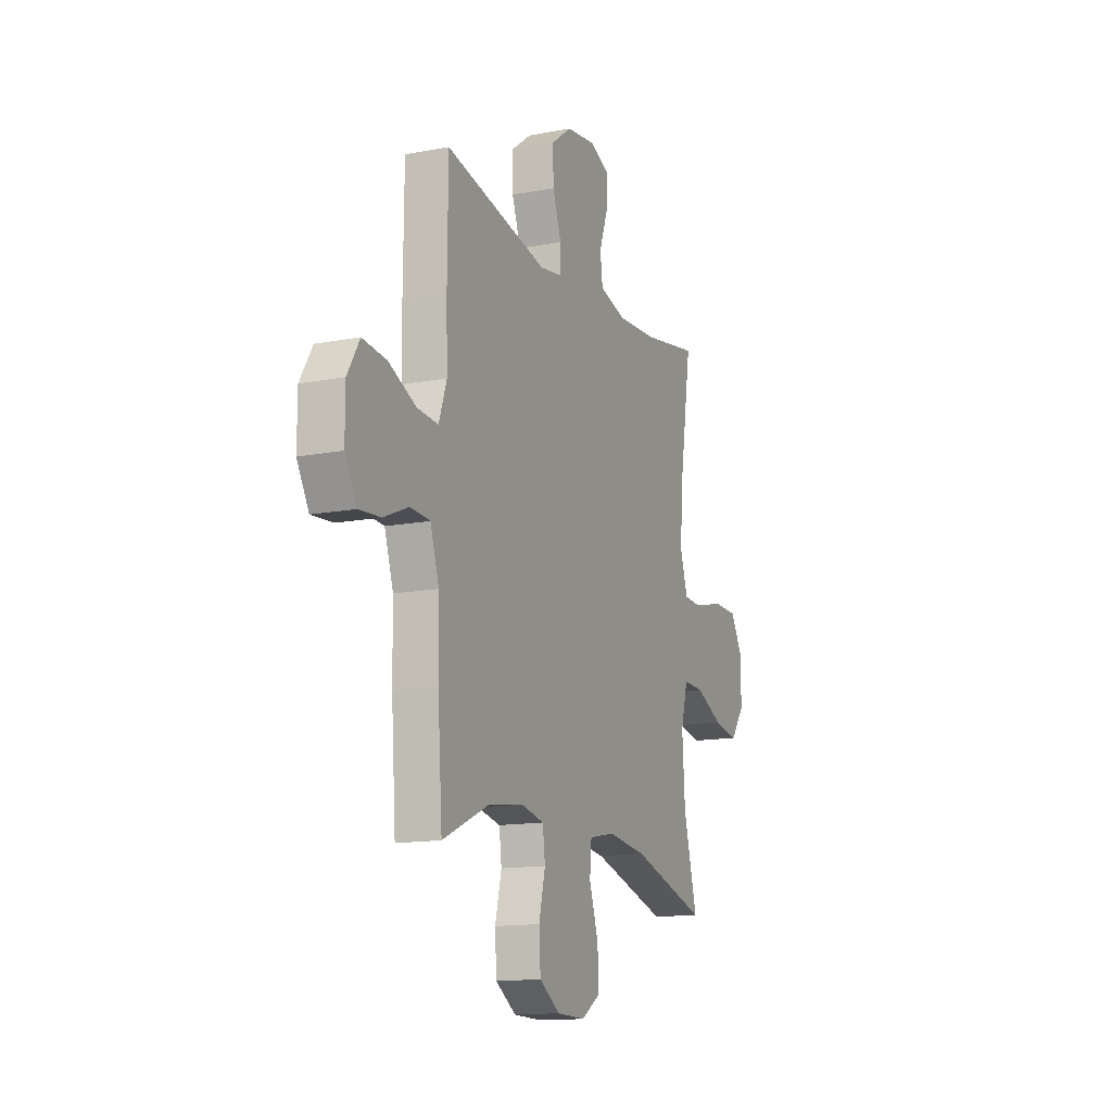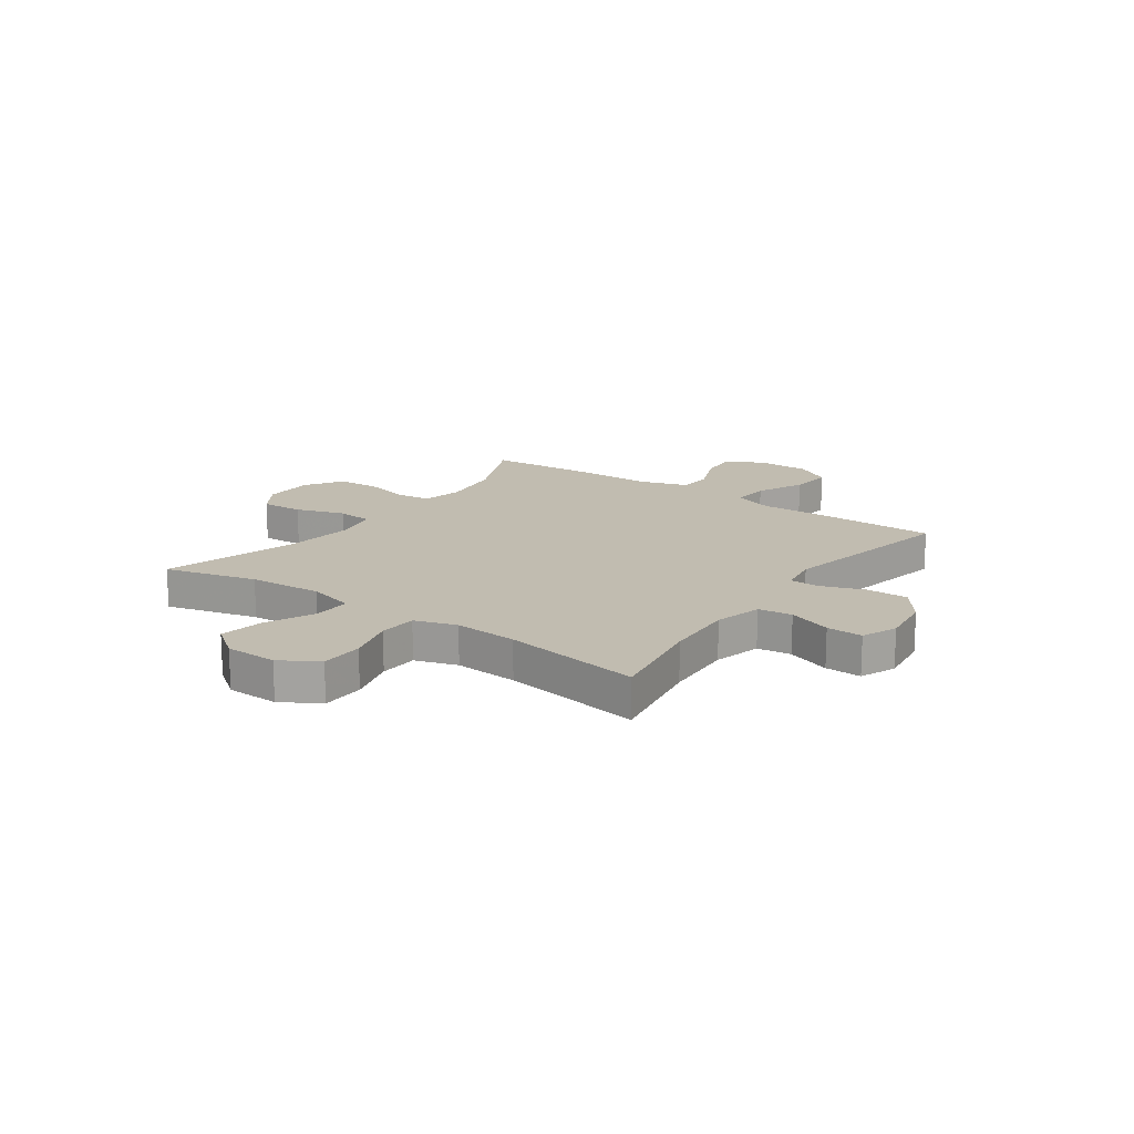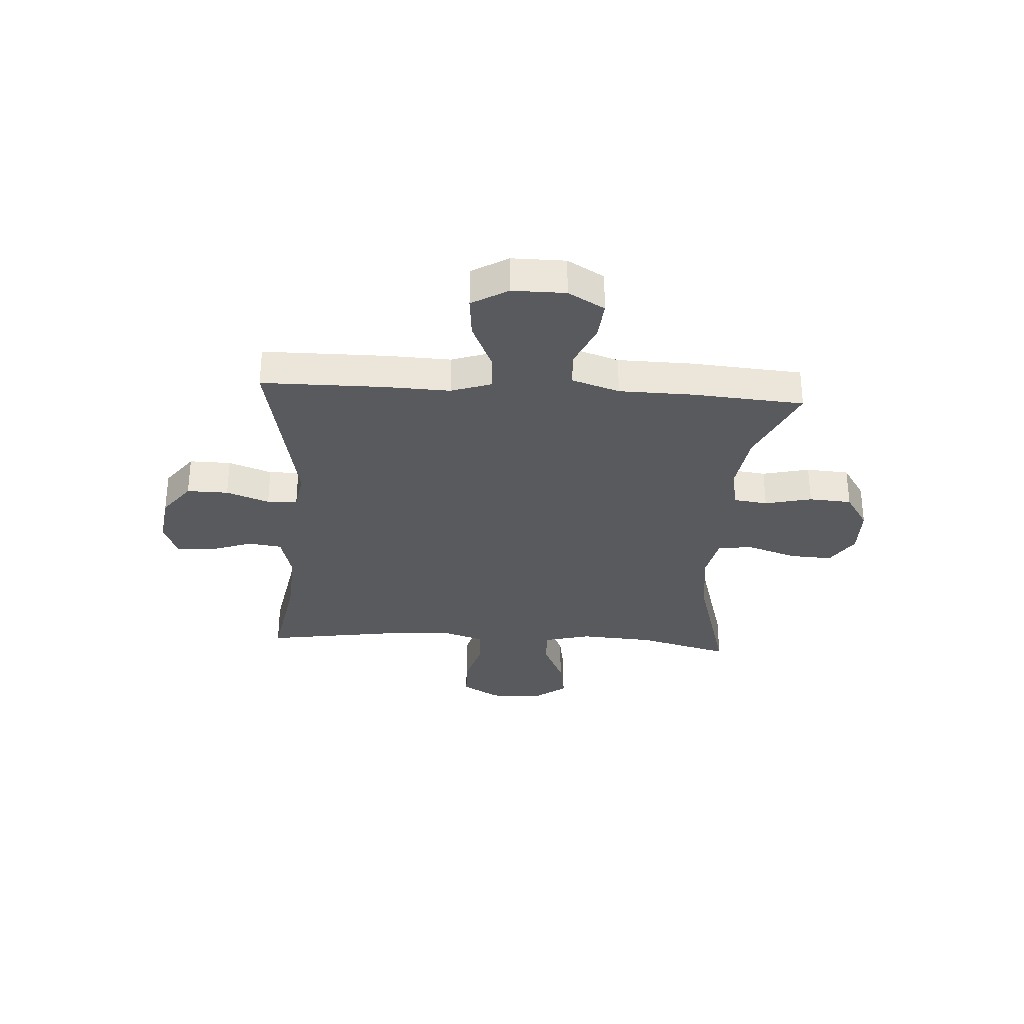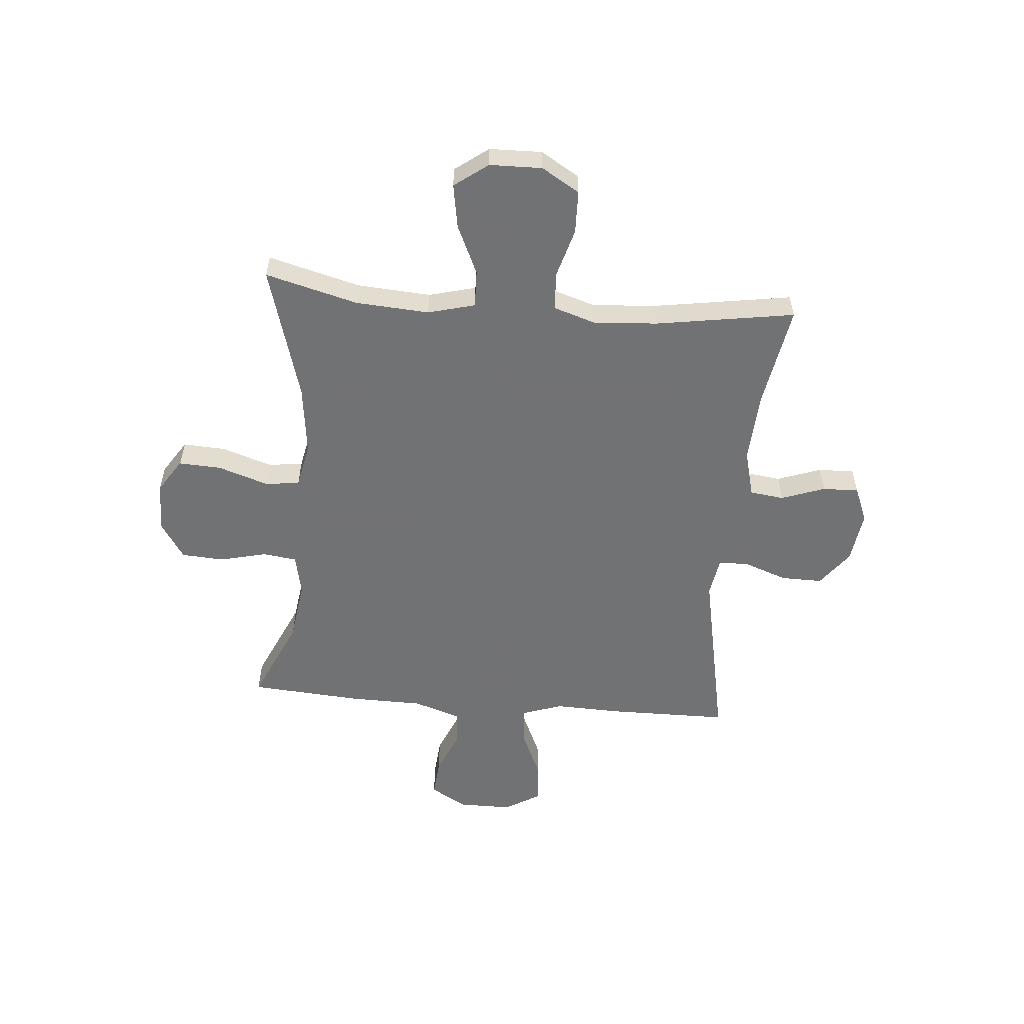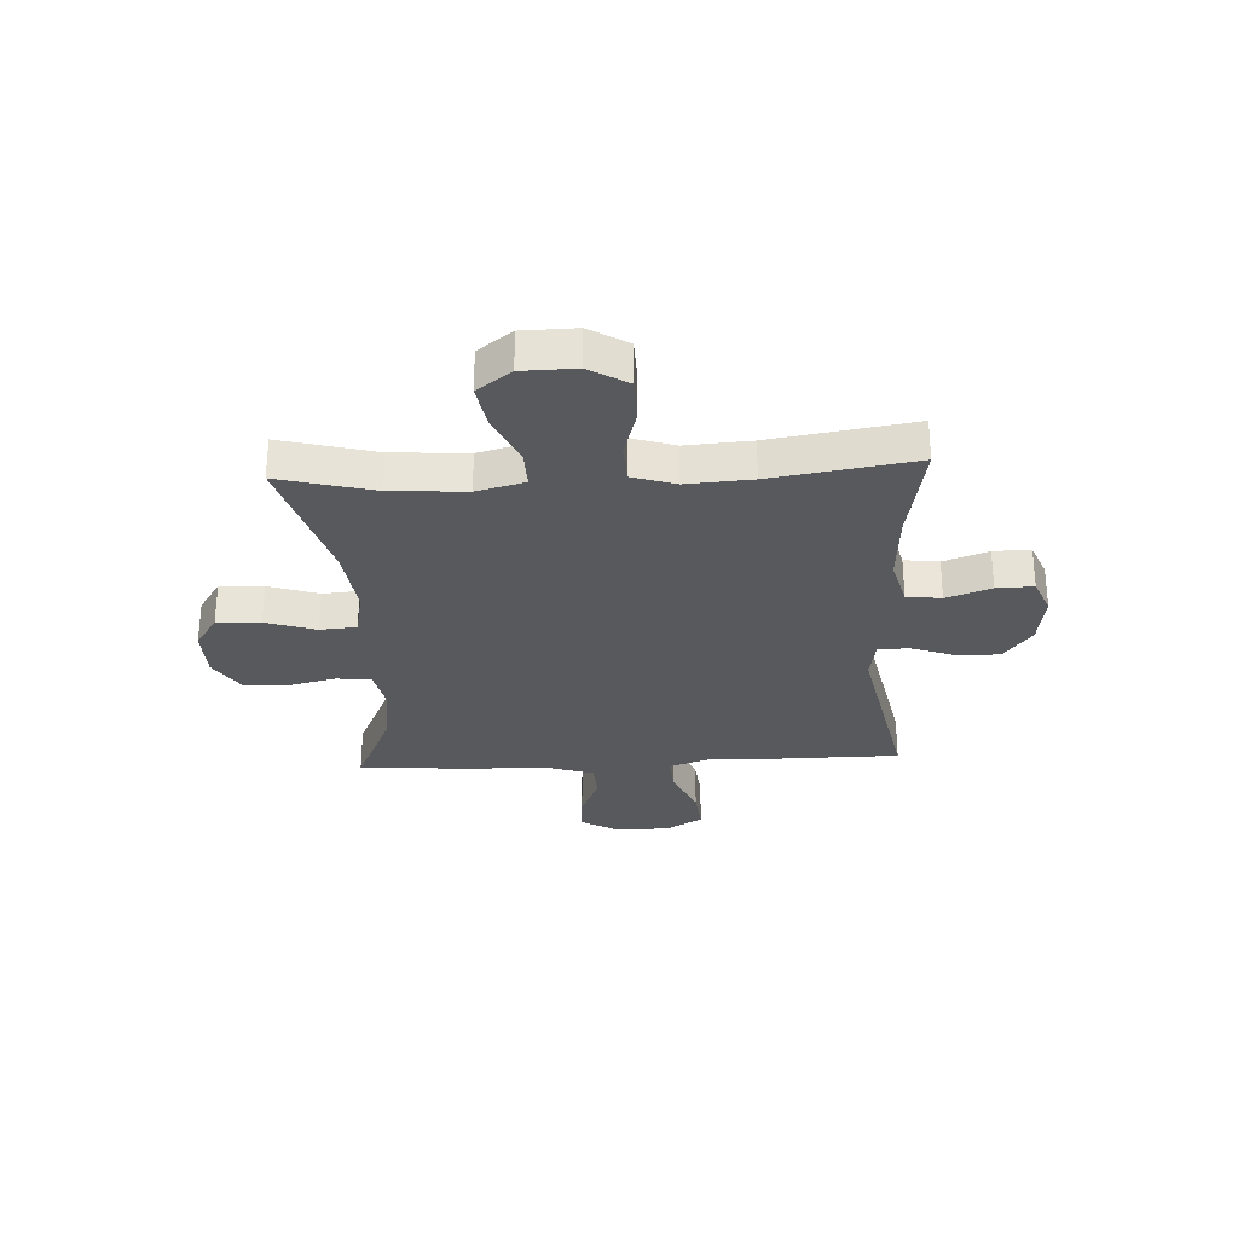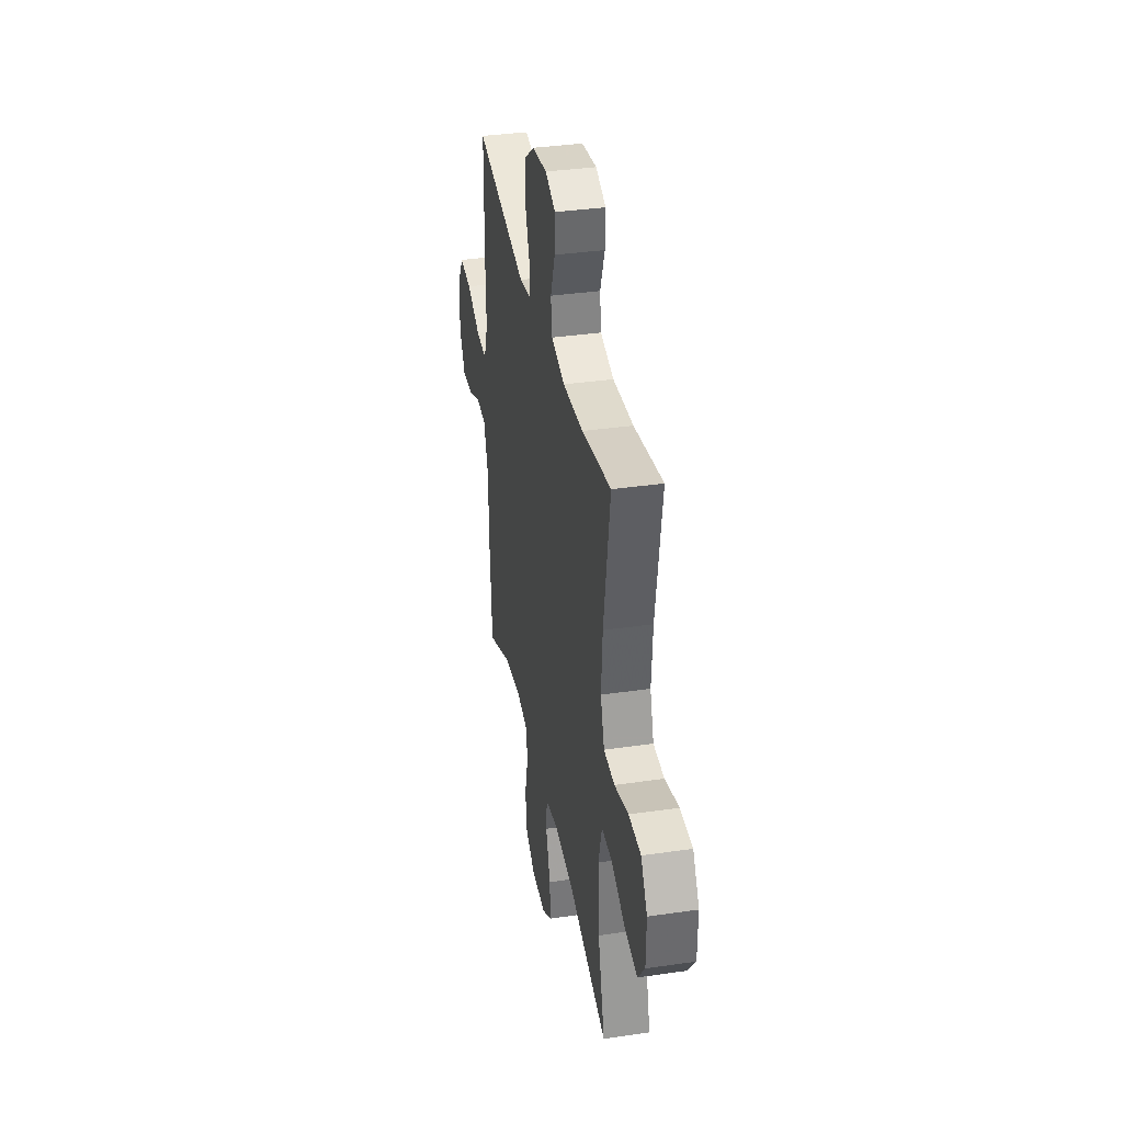
<metadata>
{"format":"obj","ext":"obj","renderer":"f3d","projection":"perspective","resolution":1024,"background":"white","views":[{"elev":-14.0,"azim":112.9,"up":"+Z"},{"elev":16.6,"azim":-54.6,"up":"+Y"},{"elev":-31.3,"azim":86.2,"up":"+Y"},{"elev":-55.6,"azim":-94.9,"up":"+Y"},{"elev":-29.4,"azim":-87.1,"up":"+Y"},{"elev":36.1,"azim":-100.8,"up":"+Z"}]}
</metadata>
<code>
v 0.5 0.07 -0.5
v 0.345 0.07 -0.43
v 0.231 0.07 -0.414
v 0.154 0.07 -0.43
v 0.146 0.07 -0.493
v 0.167 0.07 -0.58
v 0.162 0.07 -0.659
v 0.094 0.07 -0.703
v 0 0.07 -0.705
v -0.063 0.07 -0.664
v -0.059 0.07 -0.585
v -0.029 0.07 -0.494
v -0.035 0.07 -0.428
v -0.12 0.07 -0.411
v -0.249 0.07 -0.427
v -0.5 0.07 -0.5
v -0.455 0.07 -0.329
v -0.446 0.07 -0.192
v -0.469 0.07 -0.105
v -0.538 0.07 -0.107
v -0.63 0.07 -0.149
v -0.712 0.07 -0.163
v -0.758 0.07 -0.101
v -0.76 0.07 -0.004
v -0.718 0.07 0.066
v -0.638 0.07 0.068
v -0.547 0.07 0.042
v -0.476 0.07 0.046
v -0.451 0.07 0.124
v -0.459 0.07 0.242
v -0.5 0.07 0.5
v -0.311 0.07 0.467
v -0.179 0.07 0.459
v -0.091 0.07 0.482
v -0.083 0.07 0.545
v -0.112 0.07 0.626
v -0.114 0.07 0.693
v -0.048 0.07 0.72
v 0.049 0.07 0.707
v 0.116 0.07 0.657
v 0.115 0.07 0.58
v 0.086 0.07 0.5
v 0.087 0.07 0.444
v 0.161 0.07 0.432
v 0.5 0.07 0.5
v 0.502 0.07 0.273
v 0.498 0.07 0.152
v 0.524 0.07 0.077
v 0.594 0.07 0.082
v 0.684 0.07 0.122
v 0.763 0.07 0.13
v 0.803 0.07 0.063
v 0.803 0.07 -0.036
v 0.764 0.07 -0.104
v 0.693 0.07 -0.098
v 0.611 0.07 -0.063
v 0.546 0.07 -0.067
v 0.517 0.07 -0.156
v 0.515 0.07 -0.293
v 0.5 0 -0.5
v 0.345 0 -0.43
v 0.231 0 -0.414
v 0.154 0 -0.43
v 0.146 0 -0.493
v 0.167 0 -0.58
v 0.162 0 -0.659
v 0.094 0 -0.703
v 0 0 -0.705
v -0.063 0 -0.664
v -0.059 0 -0.585
v -0.029 0 -0.494
v -0.035 0 -0.428
v -0.12 0 -0.411
v -0.249 0 -0.427
v -0.5 0 -0.5
v -0.455 0 -0.329
v -0.446 0 -0.192
v -0.469 0 -0.105
v -0.538 0 -0.107
v -0.63 0 -0.149
v -0.712 0 -0.163
v -0.758 0 -0.101
v -0.76 0 -0.004
v -0.718 0 0.066
v -0.638 0 0.068
v -0.547 0 0.042
v -0.476 0 0.046
v -0.451 0 0.124
v -0.459 0 0.242
v -0.5 0 0.5
v -0.311 0 0.467
v -0.179 0 0.459
v -0.091 0 0.482
v -0.083 0 0.545
v -0.112 0 0.626
v -0.114 0 0.693
v -0.048 0 0.72
v 0.049 0 0.707
v 0.116 0 0.657
v 0.115 0 0.58
v 0.086 0 0.5
v 0.087 0 0.444
v 0.161 0 0.432
v 0.5 0 0.5
v 0.502 0 0.273
v 0.498 0 0.152
v 0.524 0 0.077
v 0.594 0 0.082
v 0.684 0 0.122
v 0.763 0 0.13
v 0.803 0 0.063
v 0.803 0 -0.036
v 0.764 0 -0.104
v 0.693 0 -0.098
v 0.611 0 -0.063
v 0.546 0 -0.067
v 0.517 0 -0.156
v 0.515 0 -0.293
f 58 59 1 2
f 57 58 2 3
f 54 55 56
f 53 54 56
f 52 53 56
f 51 52 56
f 50 51 56
f 49 50 56
f 48 49 56 57
f 57 3 4
f 48 57 4
f 47 48 4
f 46 47 4
f 45 46 4
f 44 45 4
f 40 41 42
f 39 40 42
f 38 39 42
f 37 38 42
f 36 37 42
f 35 36 42
f 34 35 42 43
f 33 34 43
f 30 31 32
f 29 30 32 33
f 44 4 5
f 43 44 5
f 33 43 5
f 29 33 5
f 28 29 5
f 25 26 27
f 24 25 27
f 23 24 27
f 22 23 27
f 21 22 27
f 20 21 27
f 15 16 17
f 14 15 17 18
f 13 14 18 19
f 10 11 12
f 9 10 12
f 8 9 12
f 7 8 12
f 6 7 12
f 5 6 12
f 5 12 13
f 28 5 13 19
f 19 20 27 28
f 61 60 118 117
f 62 61 117 116
f 115 114 113
f 115 113 112
f 115 112 111
f 115 111 110
f 115 110 109
f 115 109 108
f 116 115 108 107
f 63 62 116
f 63 116 107
f 63 107 106
f 63 106 105
f 63 105 104
f 63 104 103
f 101 100 99
f 101 99 98
f 101 98 97
f 101 97 96
f 101 96 95
f 101 95 94
f 102 101 94 93
f 102 93 92
f 91 90 89
f 92 91 89 88
f 64 63 103
f 64 103 102
f 64 102 92
f 64 92 88
f 64 88 87
f 86 85 84
f 86 84 83
f 86 83 82
f 86 82 81
f 86 81 80
f 86 80 79
f 76 75 74
f 77 76 74 73
f 78 77 73 72
f 71 70 69
f 71 69 68
f 71 68 67
f 71 67 66
f 71 66 65
f 71 65 64
f 72 71 64
f 78 72 64 87
f 87 86 79 78
f 1 60 61 2
f 2 61 62 3
f 3 62 63 4
f 4 63 64 5
f 5 64 65 6
f 6 65 66 7
f 7 66 67 8
f 8 67 68 9
f 9 68 69 10
f 10 69 70 11
f 11 70 71 12
f 12 71 72 13
f 13 72 73 14
f 14 73 74 15
f 15 74 75 16
f 16 75 76 17
f 17 76 77 18
f 18 77 78 19
f 19 78 79 20
f 20 79 80 21
f 21 80 81 22
f 22 81 82 23
f 23 82 83 24
f 24 83 84 25
f 25 84 85 26
f 26 85 86 27
f 27 86 87 28
f 28 87 88 29
f 29 88 89 30
f 30 89 90 31
f 31 90 91 32
f 32 91 92 33
f 33 92 93 34
f 34 93 94 35
f 35 94 95 36
f 36 95 96 37
f 37 96 97 38
f 38 97 98 39
f 39 98 99 40
f 40 99 100 41
f 41 100 101 42
f 42 101 102 43
f 43 102 103 44
f 44 103 104 45
f 45 104 105 46
f 46 105 106 47
f 47 106 107 48
f 48 107 108 49
f 49 108 109 50
f 50 109 110 51
f 51 110 111 52
f 52 111 112 53
f 53 112 113 54
f 54 113 114 55
f 55 114 115 56
f 56 115 116 57
f 57 116 117 58
f 58 117 118 59
f 59 118 60 1

</code>
